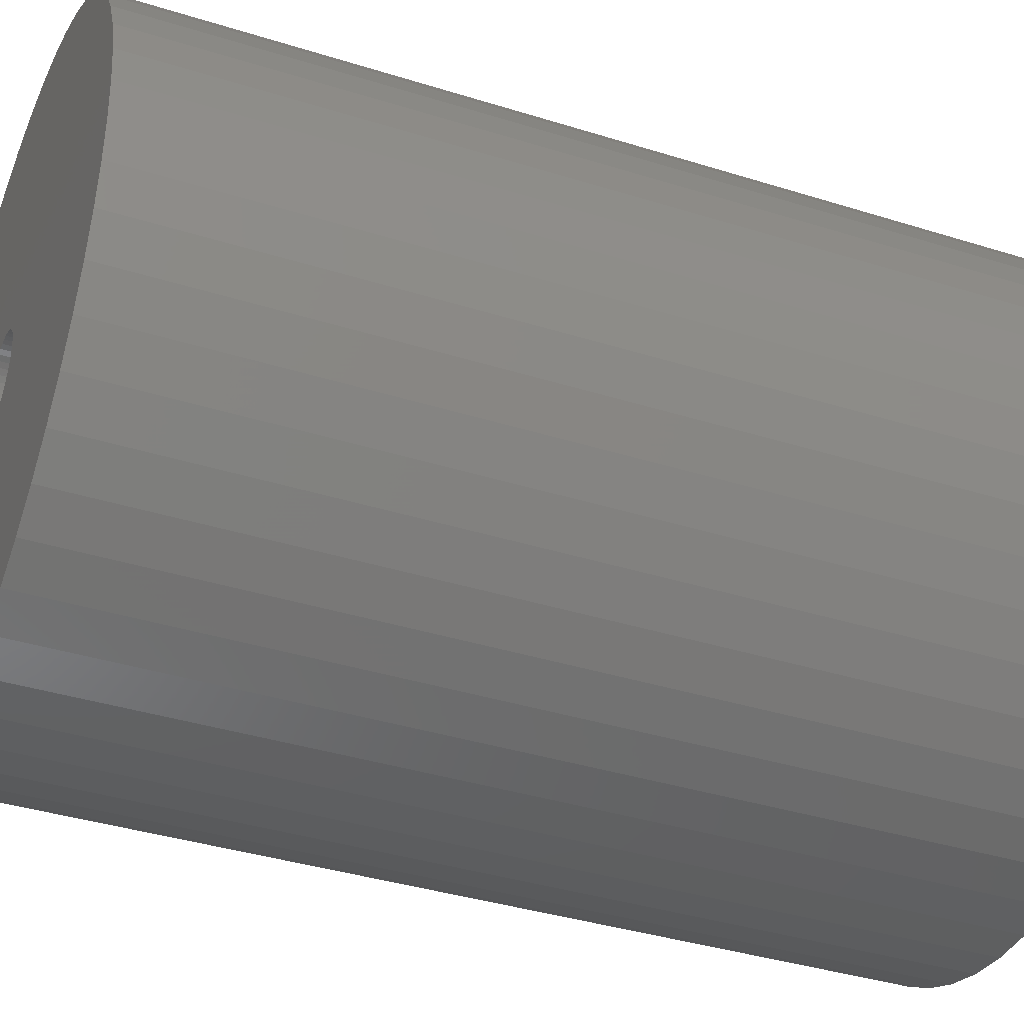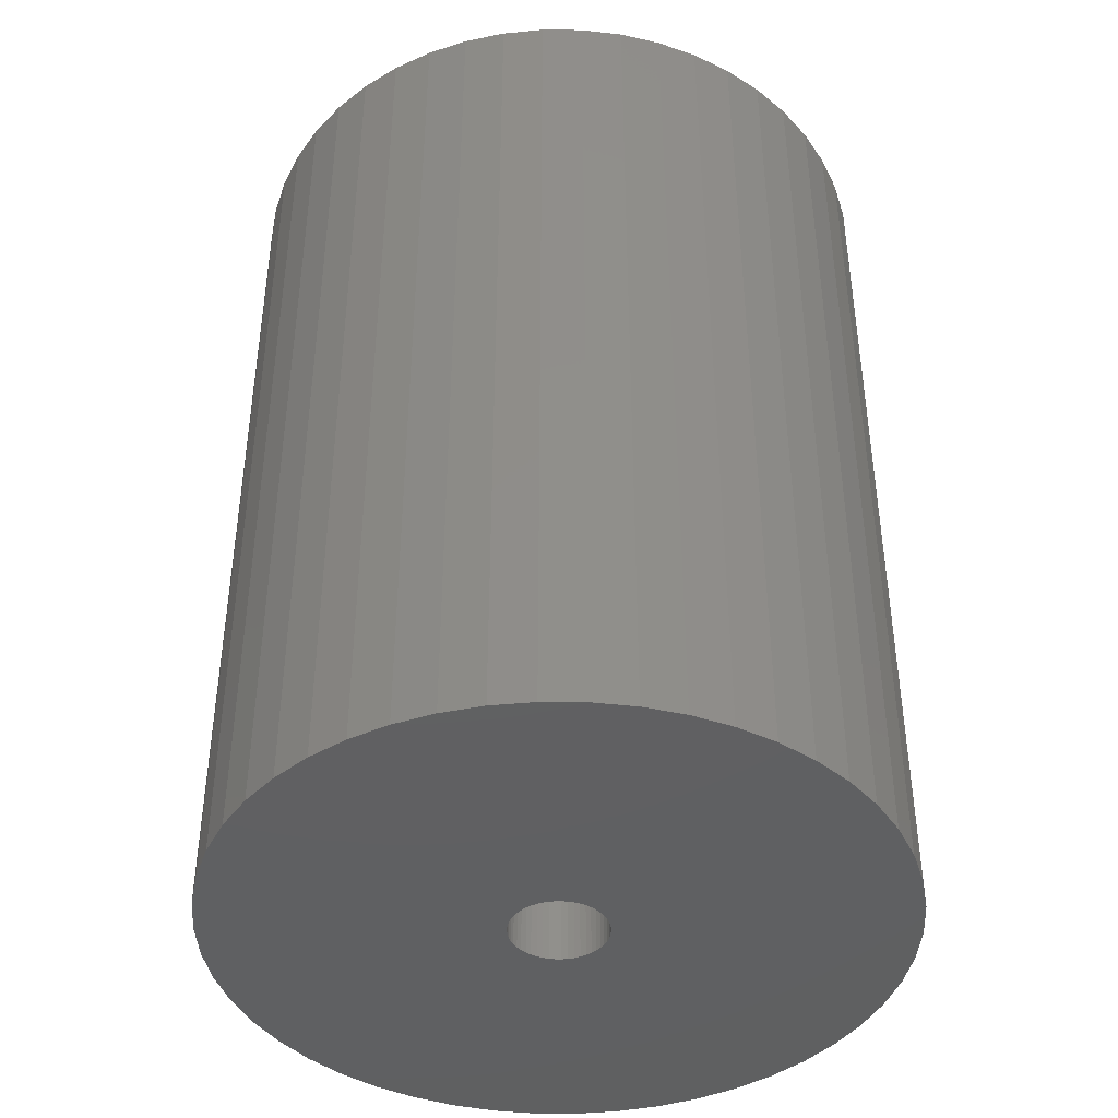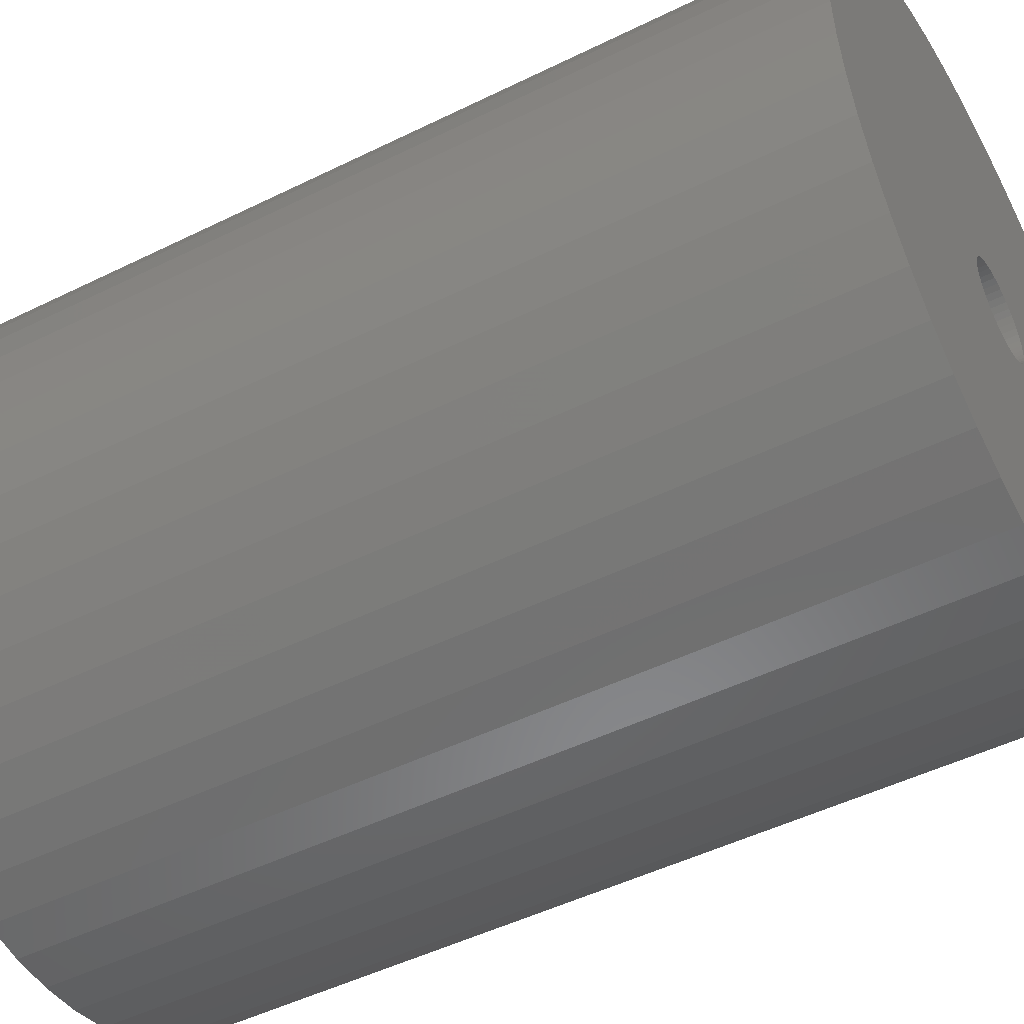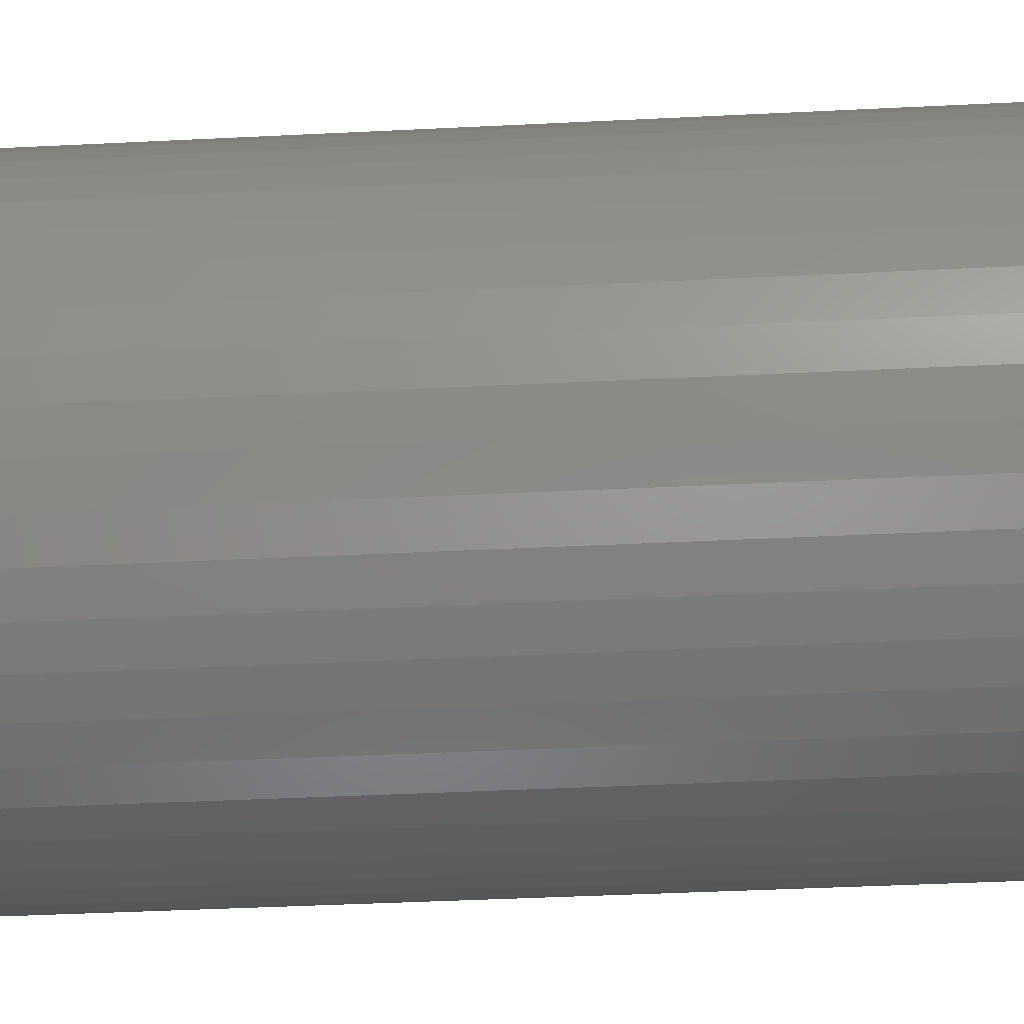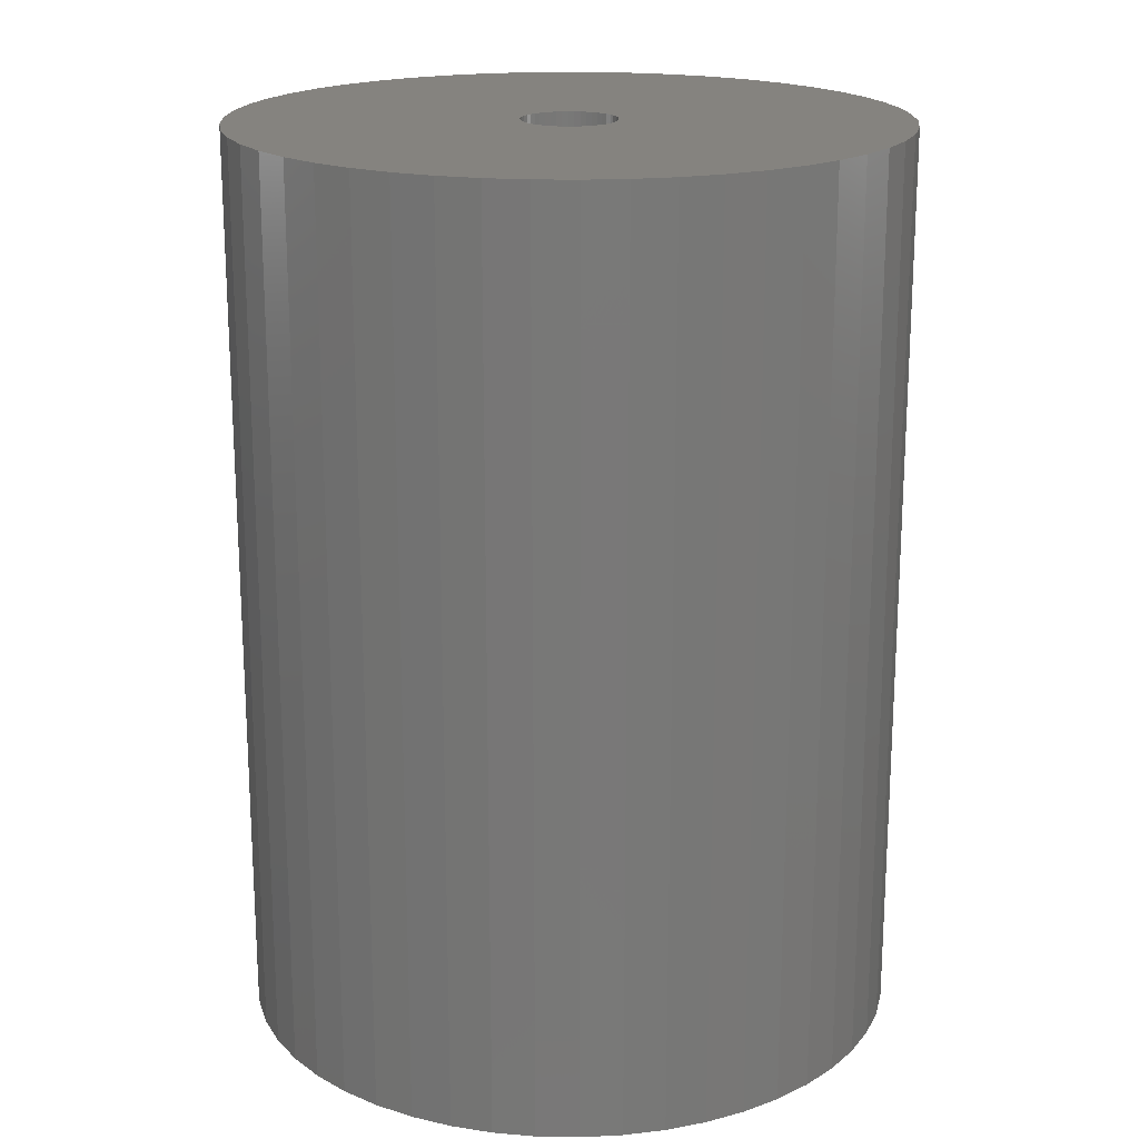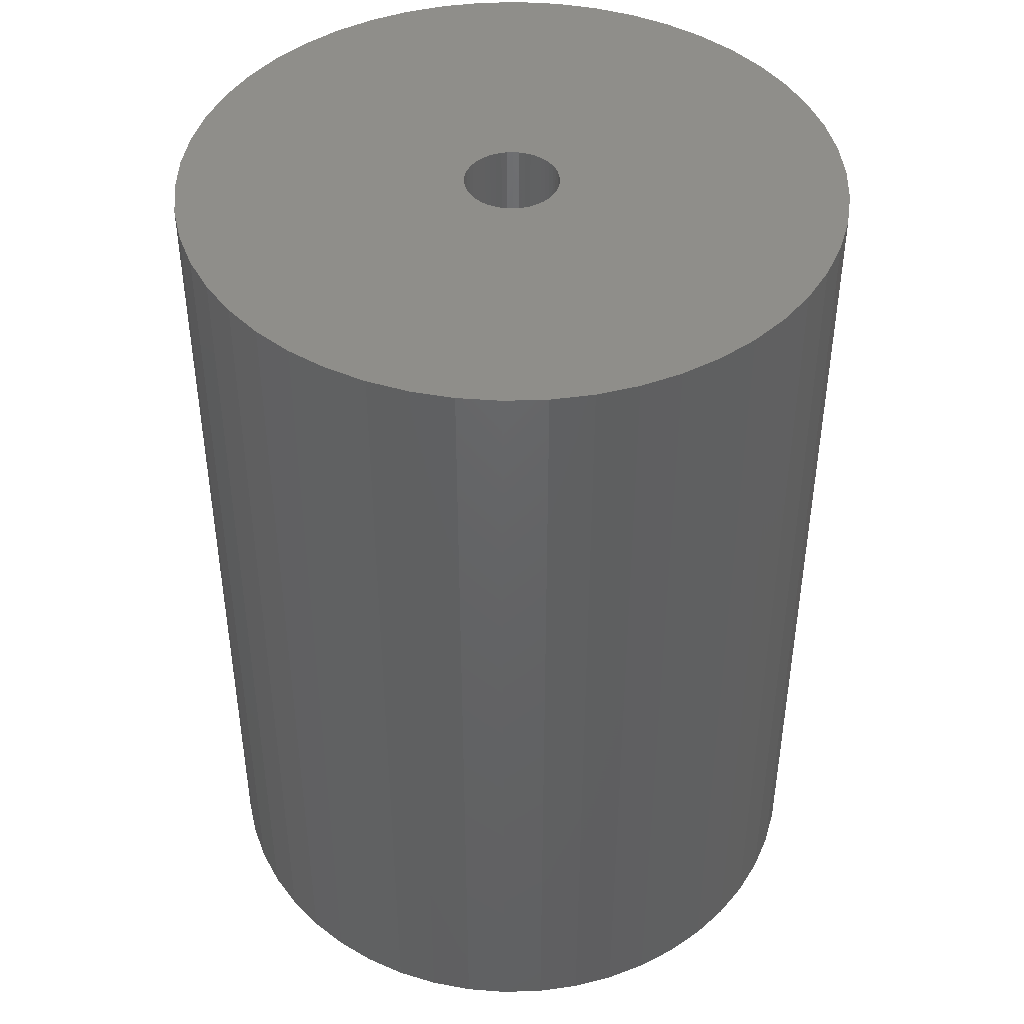
<metadata>
{"format":"stl","ext":"stl","renderer":"f3d","projection":"perspective","resolution":1024,"background":"white","views":[{"elev":-37.5,"azim":-112.0,"up":"+Y"},{"elev":-42.1,"azim":179.4,"up":"+Z"},{"elev":-48.8,"azim":118.8,"up":"+Y"},{"elev":-45.6,"azim":93.2,"up":"+Y"},{"elev":18.9,"azim":59.6,"up":"+Z"},{"elev":43.9,"azim":149.1,"up":"+Z"}]}
</metadata>
<code>
# stl→obj: 200 verts, 400 faces
v 17.5 0 24
v 17.36 2.193 -24
v 17.36 2.193 24
v 17.5 0 -24
v -17.5 0 -24
v -17.36 2.193 24
v -17.36 2.193 -24
v -17.5 0 24
v 1.099 17.47 -24
v -1.099 17.47 24
v 1.099 17.47 24
v -1.099 17.47 -24
v -1.099 -17.47 -24
v 1.099 -17.47 24
v -1.099 -17.47 24
v 1.099 -17.47 -24
v 12.76 11.98 -24
v 11.15 13.48 24
v 12.76 11.98 24
v 11.15 13.48 -24
v -11.15 13.48 -24
v -12.76 11.98 24
v -11.15 13.48 24
v -12.76 11.98 -24
v -5.408 16.64 -24
v -7.451 15.83 24
v -5.408 16.64 24
v -7.451 15.83 -24
v 16.27 6.442 24
v 15.34 8.431 -24
v 15.34 8.431 24
v 16.27 6.442 -24
v 16.95 4.352 -24
v 16.95 4.352 24
v 7.451 15.83 -24
v 5.408 16.64 24
v 7.451 15.83 24
v 5.408 16.64 -24
v 9.377 14.78 -24
v 9.377 14.78 24
v -16.27 6.442 -24
v -15.34 8.431 24
v -15.34 8.431 -24
v -16.27 6.442 24
v -16.95 4.352 -24
v -16.95 4.352 24
v -3.279 17.19 -24
v -3.279 17.19 24
v 14.16 10.29 24
v 14.16 10.29 -24
v 3.279 17.19 24
v 3.279 17.19 -24
v -14.16 10.29 24
v -14.16 10.29 -24
v 2.5 0 24
v 2.48 0.3133 24
v 17.36 -2.193 24
v 2.421 0.6217 24
v 2.48 -0.3133 24
v 2.324 0.9203 24
v 16.95 -4.352 24
v 2.191 1.204 24
v 2.421 -0.6217 24
v 2.023 1.469 24
v 16.27 -6.442 24
v 1.822 1.711 24
v 2.324 -0.9203 24
v 1.594 1.926 24
v 15.34 -8.431 24
v 1.34 2.111 24
v 2.191 -1.204 24
v 1.064 2.262 24
v 14.16 -10.29 24
v 0.7725 2.378 24
v 2.023 -1.469 24
v 12.76 -11.98 24
v 0.4685 2.456 24
v 0.157 2.495 24
v -0.157 2.495 24
v -0.4685 2.456 24
v -0.7725 2.378 24
v -1.064 2.262 24
v -1.34 2.111 24
v -9.377 14.78 24
v -1.594 1.926 24
v -1.822 1.711 24
v -2.023 1.469 24
v 1.822 -1.711 24
v 11.15 -13.48 24
v 1.594 -1.926 24
v 9.377 -14.78 24
v 1.34 -2.111 24
v 7.451 -15.83 24
v 1.064 -2.262 24
v 5.408 -16.64 24
v 0.7725 -2.378 24
v 3.279 -17.19 24
v 0.4685 -2.456 24
v 0.157 -2.495 24
v -0.157 -2.495 24
v -0.4685 -2.456 24
v -3.279 -17.19 24
v -0.7725 -2.378 24
v -5.408 -16.64 24
v -1.064 -2.262 24
v -7.451 -15.83 24
v -1.34 -2.111 24
v -9.377 -14.78 24
v -1.594 -1.926 24
v -11.15 -13.48 24
v -1.822 -1.711 24
v -12.76 -11.98 24
v -2.023 -1.469 24
v -14.16 -10.29 24
v -2.191 -1.204 24
v -15.34 -8.431 24
v -2.324 -0.9203 24
v -16.27 -6.442 24
v -2.421 -0.6217 24
v -16.95 -4.352 24
v -2.48 -0.3133 24
v -17.36 -2.193 24
v -2.5 0 24
v -2.191 1.204 24
v -2.324 0.9203 24
v -2.421 0.6217 24
v -2.48 0.3133 24
v -9.377 14.78 -24
v 17.36 -2.193 -24
v 16.95 -4.352 -24
v -12.76 -11.98 -24
v -11.15 -13.48 -24
v -15.34 -8.431 -24
v -16.27 -6.442 -24
v -14.16 -10.29 -24
v 2.5 0 -24
v 2.48 -0.3133 -24
v 2.421 -0.6217 -24
v 16.27 -6.442 -24
v 2.48 0.3133 -24
v 2.324 -0.9203 -24
v 15.34 -8.431 -24
v 2.191 -1.204 -24
v 14.16 -10.29 -24
v 2.421 0.6217 -24
v 2.023 -1.469 -24
v 12.76 -11.98 -24
v 1.822 -1.711 -24
v 11.15 -13.48 -24
v 2.324 0.9203 -24
v 1.594 -1.926 -24
v 9.377 -14.78 -24
v 1.34 -2.111 -24
v 7.451 -15.83 -24
v 2.191 1.204 -24
v 1.064 -2.262 -24
v 5.408 -16.64 -24
v 0.7725 -2.378 -24
v 3.279 -17.19 -24
v 2.023 1.469 -24
v 0.4685 -2.456 -24
v 0.157 -2.495 -24
v -0.157 -2.495 -24
v -0.4685 -2.456 -24
v -3.279 -17.19 -24
v -0.7725 -2.378 -24
v -5.408 -16.64 -24
v -1.064 -2.262 -24
v -7.451 -15.83 -24
v -1.34 -2.111 -24
v -9.377 -14.78 -24
v -1.594 -1.926 -24
v -1.822 -1.711 -24
v -2.023 -1.469 -24
v 1.822 1.711 -24
v 1.594 1.926 -24
v 1.34 2.111 -24
v 1.064 2.262 -24
v 0.7725 2.378 -24
v 0.4685 2.456 -24
v 0.157 2.495 -24
v -0.157 2.495 -24
v -0.4685 2.456 -24
v -0.7725 2.378 -24
v -1.064 2.262 -24
v -1.34 2.111 -24
v -1.594 1.926 -24
v -1.822 1.711 -24
v -2.023 1.469 -24
v -2.191 1.204 -24
v -2.324 0.9203 -24
v -2.421 0.6217 -24
v -2.48 0.3133 -24
v -2.5 0 -24
v -2.191 -1.204 -24
v -2.324 -0.9203 -24
v -2.421 -0.6217 -24
v -16.95 -4.352 -24
v -2.48 -0.3133 -24
v -17.36 -2.193 -24
f 1 2 3
f 2 1 4
f 5 6 7
f 6 5 8
f 9 10 11
f 10 9 12
f 13 14 15
f 14 13 16
f 17 18 19
f 18 17 20
f 21 22 23
f 22 21 24
f 25 26 27
f 26 25 28
f 29 30 31
f 30 29 32
f 3 33 34
f 33 3 2
f 35 36 37
f 36 35 38
f 39 37 40
f 37 39 35
f 41 42 43
f 42 41 44
f 45 44 41
f 44 45 46
f 47 27 48
f 27 47 25
f 34 32 29
f 32 34 33
f 49 17 19
f 17 49 50
f 31 50 49
f 50 31 30
f 38 51 36
f 51 38 52
f 52 11 51
f 11 52 9
f 20 40 18
f 40 20 39
f 43 53 54
f 53 43 42
f 54 22 24
f 22 54 53
f 7 46 45
f 46 7 6
f 55 1 3
f 56 3 34
f 1 55 57
f 58 34 29
f 59 57 55
f 60 29 31
f 57 59 61
f 62 31 49
f 63 61 59
f 64 49 19
f 61 63 65
f 66 19 18
f 67 65 63
f 68 18 40
f 65 67 69
f 70 40 37
f 71 69 67
f 72 37 36
f 69 71 73
f 74 36 51
f 75 73 71
f 73 75 76
f 3 56 55
f 34 58 56
f 29 60 58
f 31 62 60
f 49 64 62
f 19 66 64
f 18 68 66
f 40 70 68
f 77 51 11
f 37 72 70
f 36 74 72
f 51 77 74
f 11 78 77
f 11 79 78
f 10 79 11
f 79 10 80
f 48 80 10
f 80 48 81
f 27 81 48
f 81 27 82
f 26 82 27
f 82 26 83
f 84 83 26
f 83 84 85
f 23 85 84
f 85 23 86
f 86 22 87
f 22 86 23
f 88 76 75
f 76 88 89
f 90 89 88
f 89 90 91
f 92 91 90
f 91 92 93
f 94 93 92
f 93 94 95
f 96 95 94
f 95 96 97
f 98 97 96
f 97 98 14
f 99 14 98
f 100 14 99
f 15 100 101
f 102 101 103
f 104 103 105
f 100 15 14
f 106 105 107
f 108 107 109
f 110 109 111
f 112 111 113
f 114 113 115
f 116 115 117
f 118 117 119
f 120 119 121
f 101 102 15
f 122 121 123
f 53 87 22
f 87 53 124
f 103 104 102
f 42 124 53
f 105 106 104
f 124 42 125
f 107 108 106
f 44 125 42
f 109 110 108
f 125 44 126
f 111 112 110
f 46 126 44
f 113 114 112
f 126 46 127
f 115 116 114
f 6 127 46
f 117 118 116
f 127 6 123
f 119 120 118
f 8 123 6
f 121 122 120
f 123 8 122
f 28 84 26
f 84 28 128
f 128 23 84
f 23 128 21
f 12 48 10
f 48 12 47
f 57 4 1
f 4 57 129
f 61 129 57
f 129 61 130
f 131 110 112
f 110 131 132
f 133 118 134
f 118 133 116
f 135 116 133
f 116 135 114
f 136 4 129
f 137 129 130
f 4 136 2
f 138 130 139
f 140 2 136
f 141 139 142
f 2 140 33
f 143 142 144
f 145 33 140
f 146 144 147
f 33 145 32
f 148 147 149
f 150 32 145
f 151 149 152
f 32 150 30
f 153 152 154
f 155 30 150
f 156 154 157
f 30 155 50
f 158 157 159
f 160 50 155
f 50 160 17
f 129 137 136
f 130 138 137
f 139 141 138
f 142 143 141
f 144 146 143
f 147 148 146
f 149 151 148
f 152 153 151
f 161 159 16
f 154 156 153
f 157 158 156
f 159 161 158
f 16 162 161
f 16 163 162
f 13 163 16
f 163 13 164
f 165 164 13
f 164 165 166
f 167 166 165
f 166 167 168
f 169 168 167
f 168 169 170
f 171 170 169
f 170 171 172
f 132 172 171
f 172 132 173
f 173 131 174
f 131 173 132
f 175 17 160
f 17 175 20
f 176 20 175
f 20 176 39
f 177 39 176
f 39 177 35
f 178 35 177
f 35 178 38
f 179 38 178
f 38 179 52
f 180 52 179
f 52 180 9
f 181 9 180
f 182 9 181
f 12 182 183
f 47 183 184
f 25 184 185
f 182 12 9
f 28 185 186
f 128 186 187
f 21 187 188
f 24 188 189
f 54 189 190
f 43 190 191
f 41 191 192
f 45 192 193
f 183 47 12
f 7 193 194
f 135 174 131
f 174 135 195
f 184 25 47
f 133 195 135
f 185 28 25
f 195 133 196
f 186 128 28
f 134 196 133
f 187 21 128
f 196 134 197
f 188 24 21
f 198 197 134
f 189 54 24
f 197 198 199
f 190 43 54
f 200 199 198
f 191 41 43
f 199 200 194
f 192 45 41
f 5 194 200
f 193 7 45
f 194 5 7
f 154 91 93
f 91 154 152
f 69 139 65
f 139 69 142
f 131 114 135
f 114 131 112
f 134 120 198
f 120 134 118
f 149 76 89
f 76 149 147
f 157 93 95
f 93 157 154
f 159 95 97
f 95 159 157
f 16 97 14
f 97 16 159
f 73 142 69
f 142 73 144
f 76 144 73
f 144 76 147
f 65 130 61
f 130 65 139
f 165 15 102
f 15 165 13
f 167 102 104
f 102 167 165
f 198 122 200
f 122 198 120
f 200 8 5
f 8 200 122
f 152 89 91
f 89 152 149
f 169 104 106
f 104 169 167
f 171 106 108
f 106 171 169
f 132 108 110
f 108 132 171
f 136 56 140
f 56 136 55
f 123 193 127
f 193 123 194
f 182 78 79
f 78 182 181
f 162 100 99
f 100 162 163
f 176 66 68
f 66 176 175
f 188 85 86
f 85 188 187
f 185 81 82
f 81 185 184
f 150 62 155
f 62 150 60
f 179 72 74
f 72 179 178
f 180 74 77
f 74 180 179
f 178 70 72
f 70 178 177
f 125 190 124
f 190 125 191
f 183 79 80
f 79 183 182
f 161 99 98
f 99 161 162
f 145 60 150
f 60 145 58
f 140 58 145
f 58 140 56
f 160 66 175
f 66 160 64
f 155 64 160
f 64 155 62
f 181 77 78
f 77 181 180
f 177 68 70
f 68 177 176
f 124 189 87
f 189 124 190
f 87 188 86
f 188 87 189
f 126 191 125
f 191 126 192
f 127 192 126
f 192 127 193
f 186 82 83
f 82 186 185
f 187 83 85
f 83 187 186
f 184 80 81
f 80 184 183
f 137 55 136
f 55 137 59
f 143 67 141
f 67 143 71
f 172 111 109
f 111 172 173
f 115 196 117
f 196 115 195
f 113 195 115
f 195 113 174
f 153 94 92
f 94 153 156
f 141 63 138
f 63 141 67
f 111 174 113
f 174 111 173
f 119 199 121
f 199 119 197
f 121 194 123
f 194 121 199
f 117 197 119
f 197 117 196
f 148 90 88
f 90 148 151
f 156 96 94
f 96 156 158
f 158 98 96
f 98 158 161
f 138 59 137
f 59 138 63
f 146 71 143
f 71 146 75
f 148 75 146
f 75 148 88
f 164 103 101
f 103 164 166
f 151 92 90
f 92 151 153
f 163 101 100
f 101 163 164
f 170 109 107
f 109 170 172
f 166 105 103
f 105 166 168
f 168 107 105
f 107 168 170

</code>
